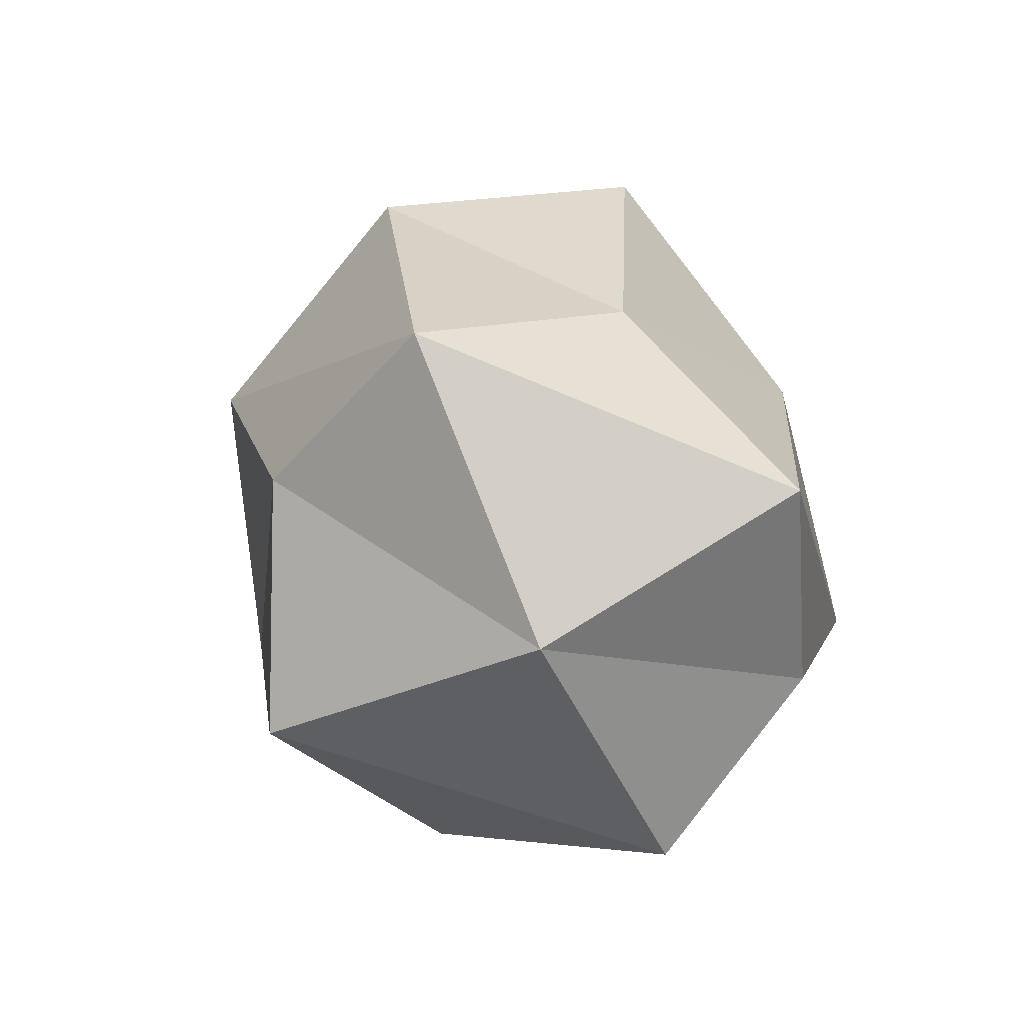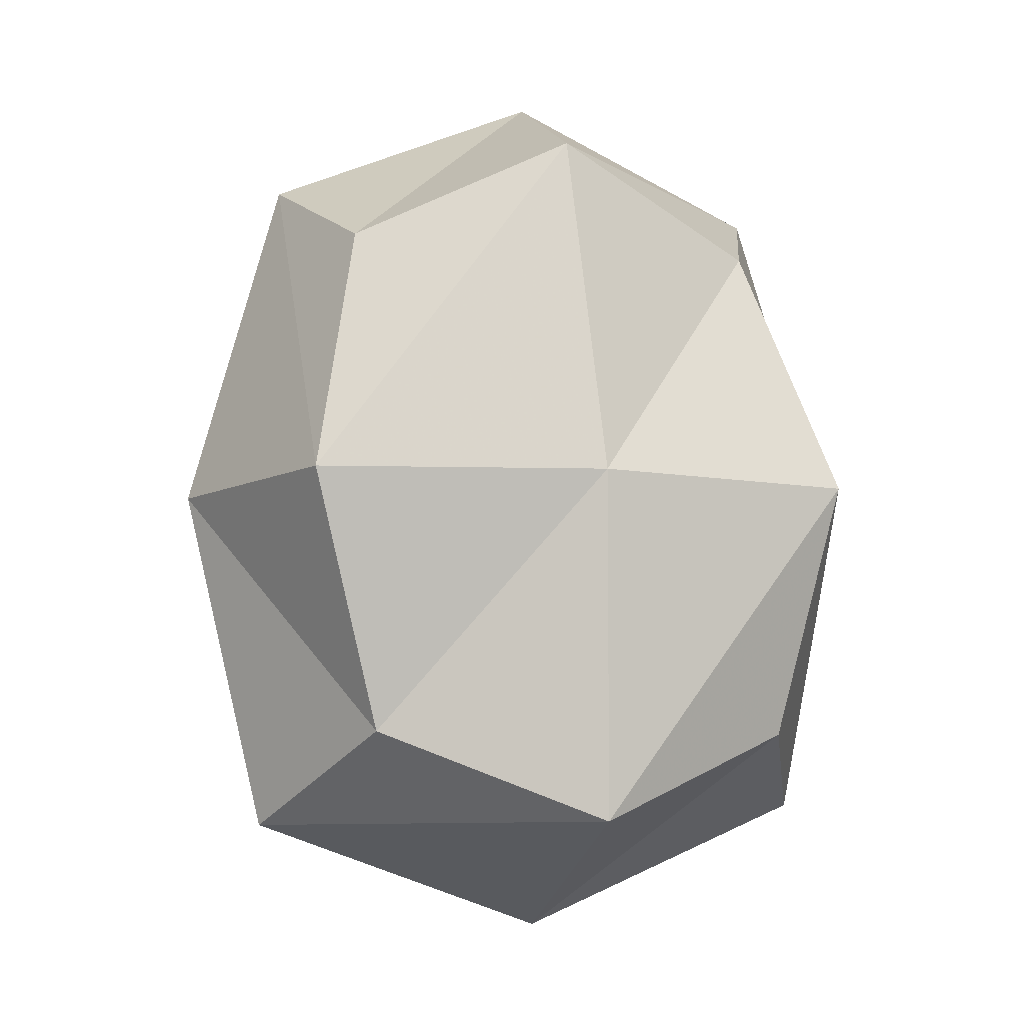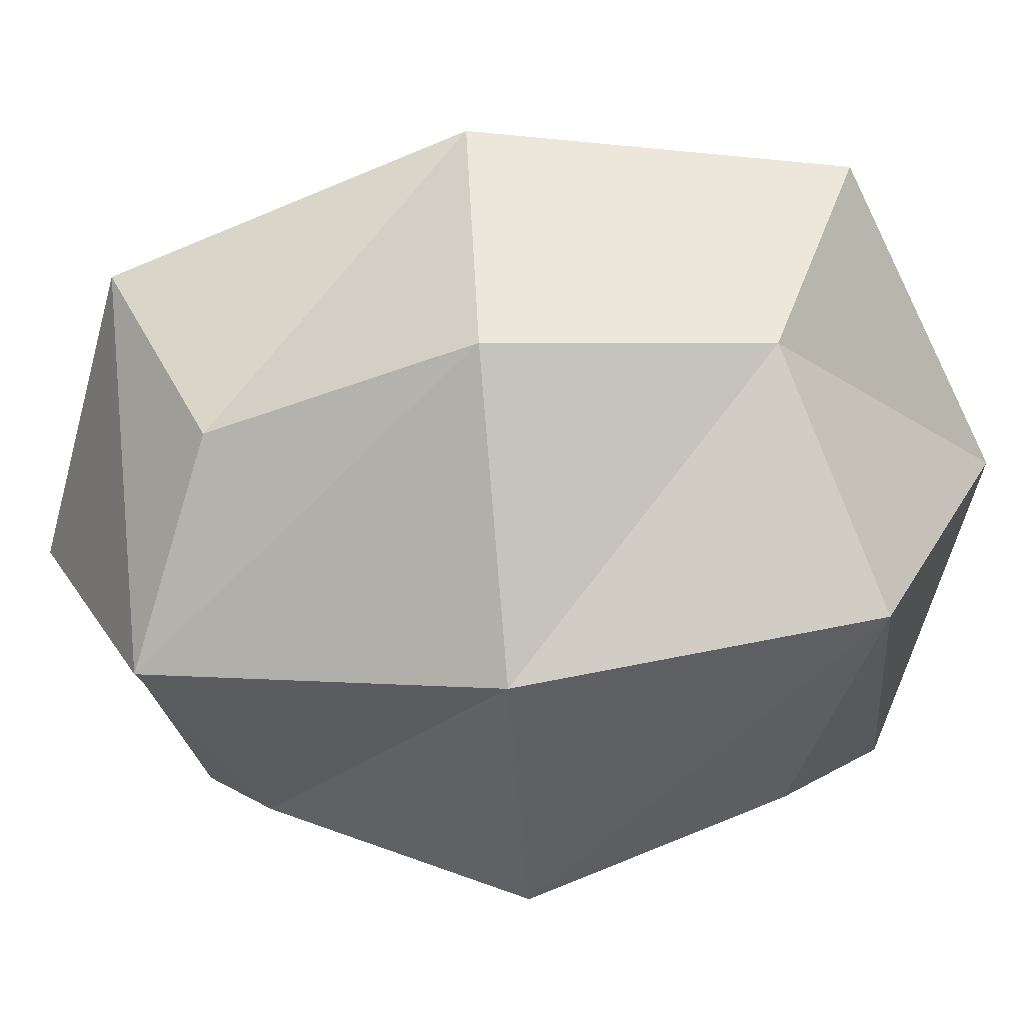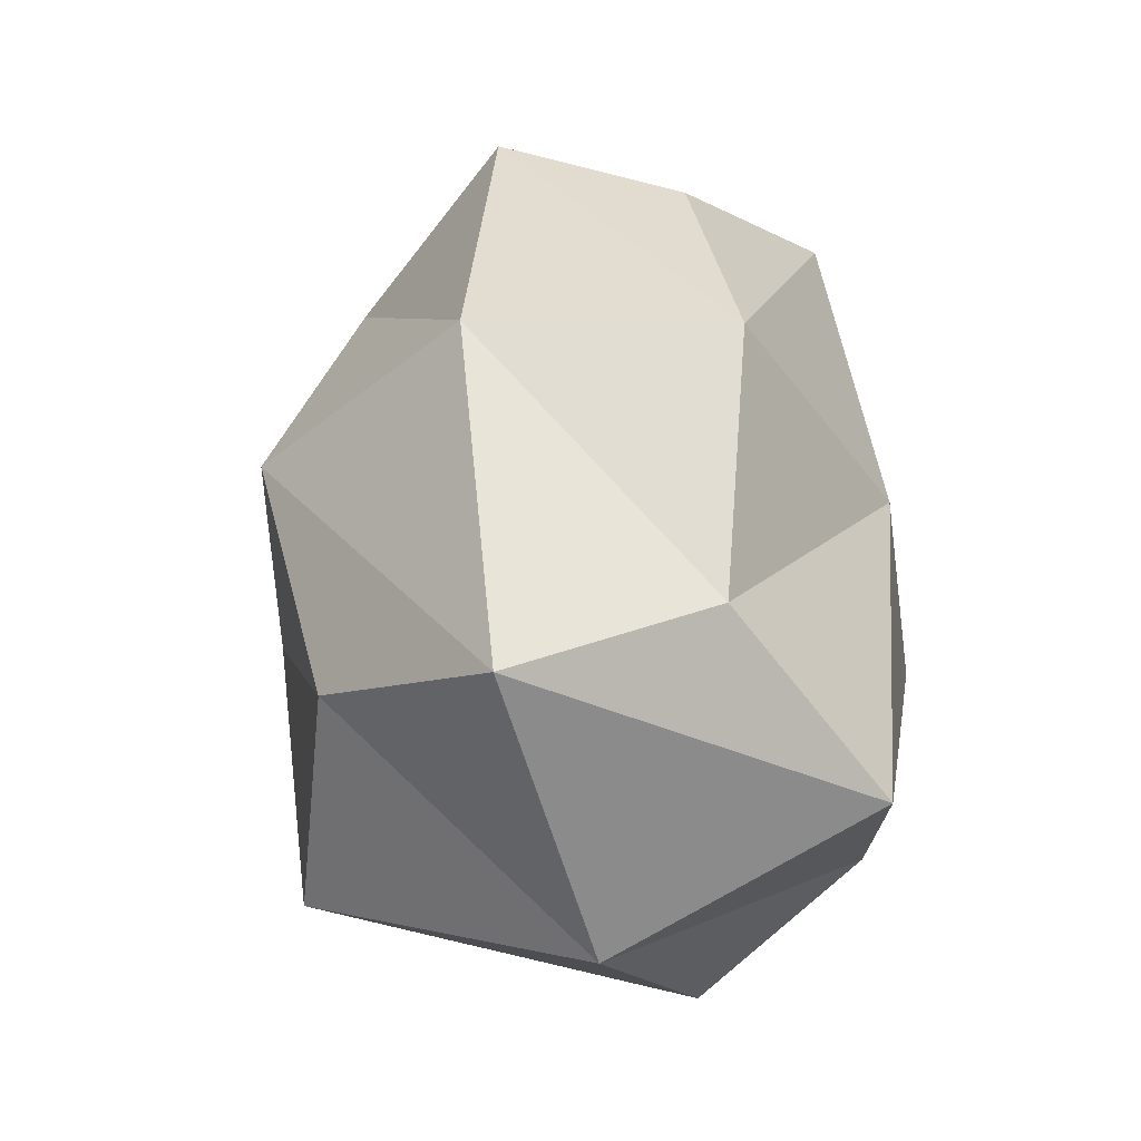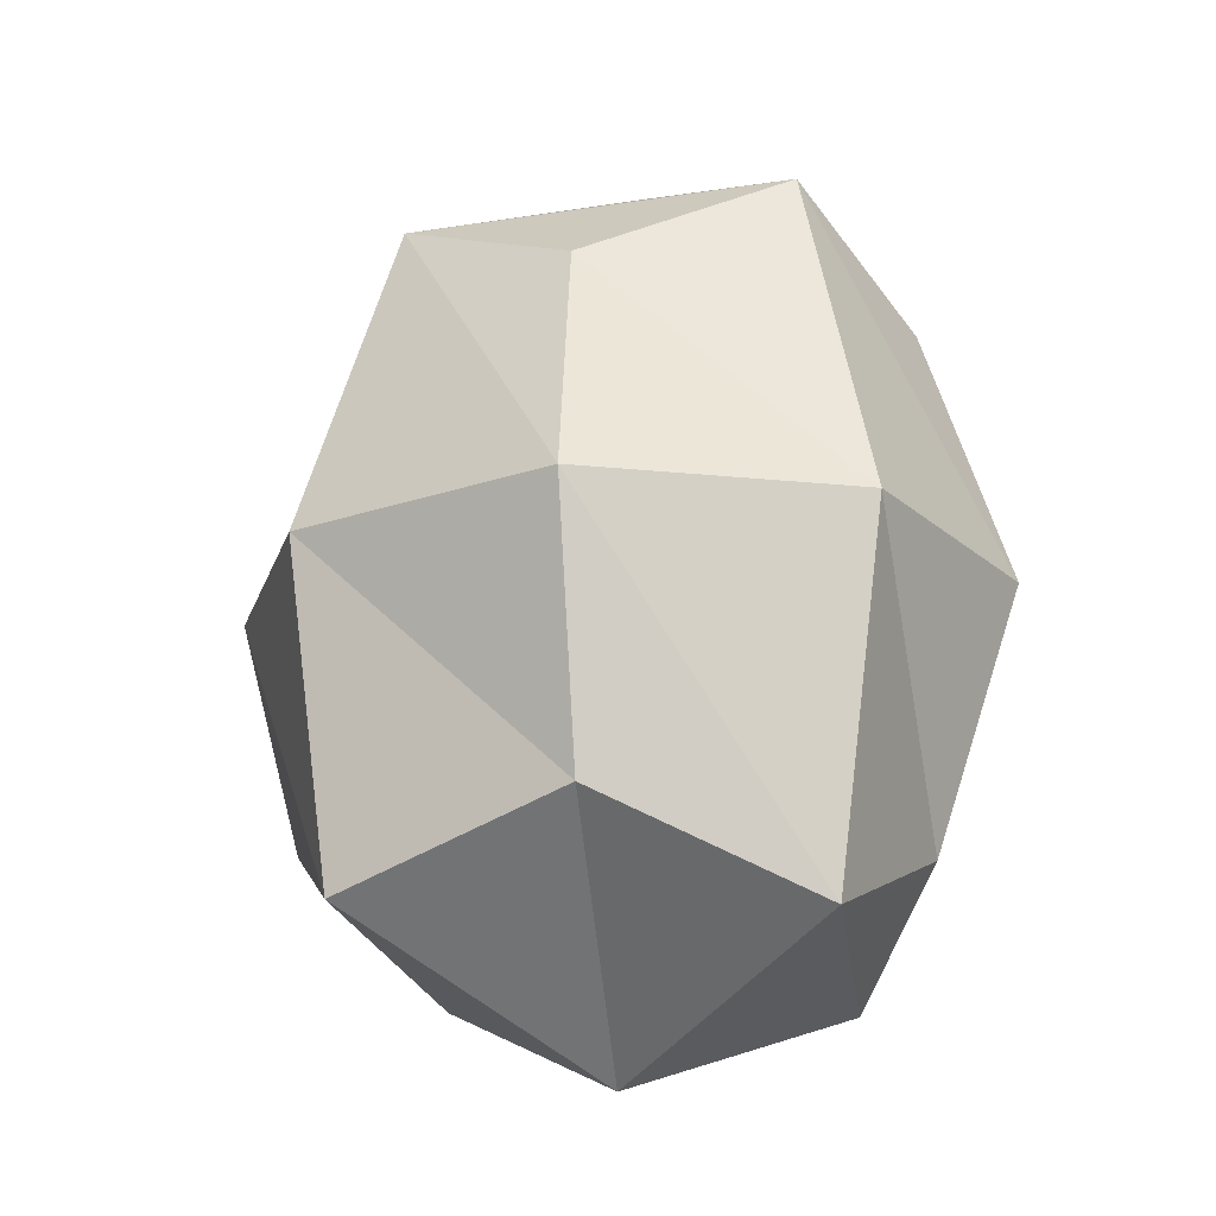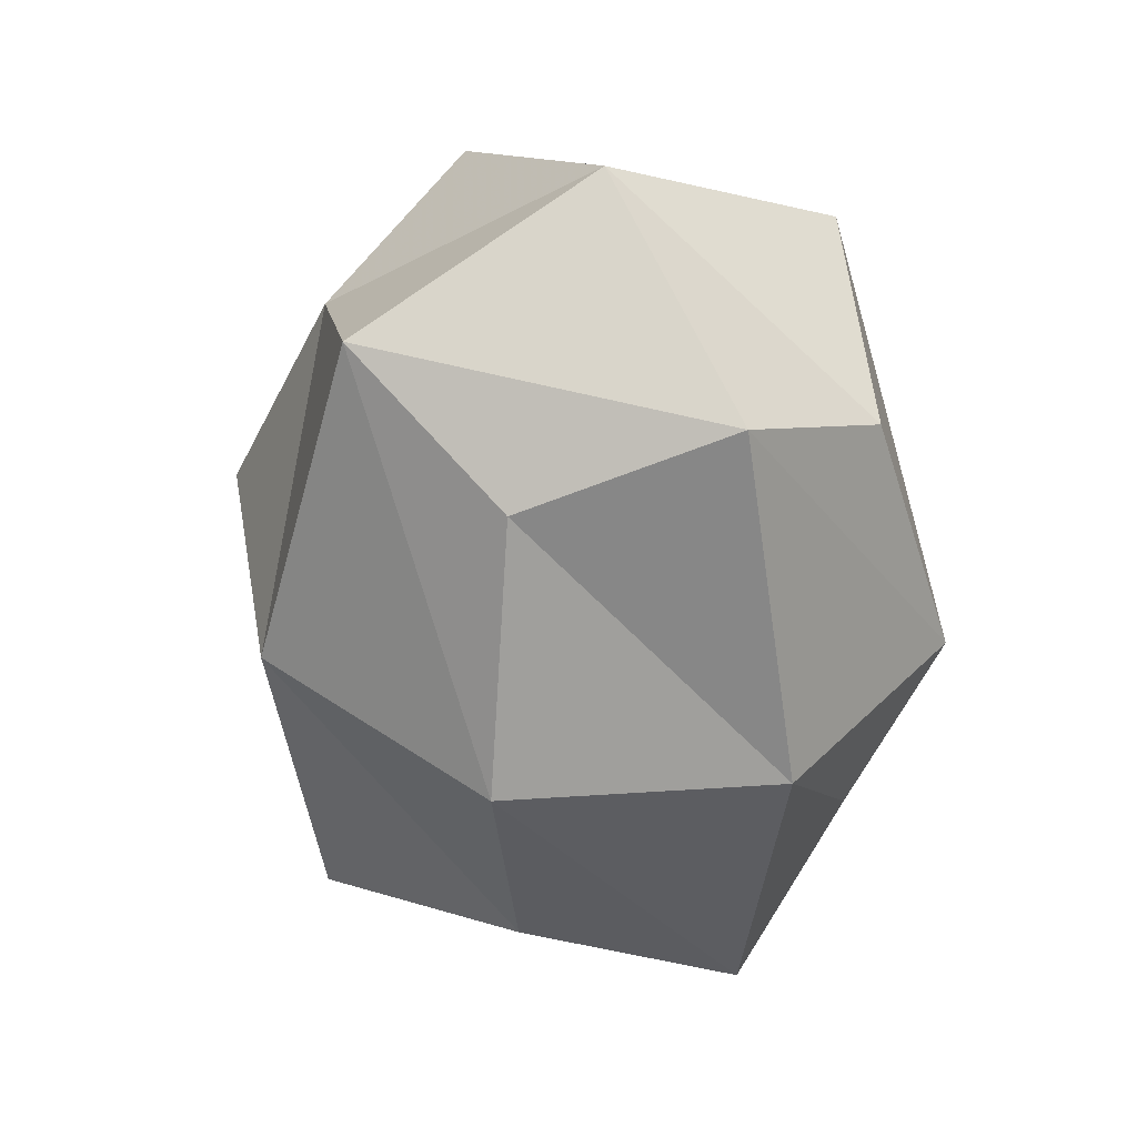
<metadata>
{"format":"obj","ext":"obj","renderer":"f3d","projection":"perspective","resolution":1024,"background":"white","views":[{"elev":-74.3,"azim":116.7,"up":"+Z"},{"elev":-8.8,"azim":165.0,"up":"+Z"},{"elev":-66.0,"azim":97.4,"up":"+Y"},{"elev":-40.3,"azim":111.0,"up":"+Z"},{"elev":-21.9,"azim":56.4,"up":"+Z"},{"elev":39.3,"azim":61.4,"up":"+Z"}]}
</metadata>
<code>
v -13.91 4.337 8.497
v -2.343 4.417 8.407
v -14.73 3.197 -5.951
v -1.661 4.187 -7.049
v -13.81 15.51 8.407
v -1.049 15.52 8.4
v -14.74 15.92 -7.049
v -1.768 16 -7.139
v -8.315 -0.7576 0.9637
v -8.095 19.26 0.6261
v -7.846 10.4 14.62
v 3.353 10.3 0.6261
v -8.315 9.895 -13.03
v -18.97 9.998 0.9637
v -16.3 1.874 1.418
v -8.278 0.7429 -9.076
v -0.04853 2.574 0.6422
v -8.256 2.471 11.14
v -7.261 17.87 11.12
v 0.4574 17.53 0.6264
v -8.338 18.41 -9.851
v -16.29 17.52 0.6422
v 0.4981 10.06 11.12
v -15.82 10.05 11.14
v 0.8903 10.49 -9.851
v -17.31 9.79 -9.076
o Box001
g Box001
f 1 15 9 18
f 15 3 16 9
f 4 17 9 16
f 17 2 18 9
f 5 19 10 22
f 19 6 20 10
f 8 21 10 20
f 21 7 22 10
f 1 18 11 24
f 18 2 23 11
f 6 19 11 23
f 19 5 24 11
f 2 17 12 23
f 17 4 25 12
f 8 20 12 25
f 20 6 23 12
f 4 16 13 25
f 16 3 26 13
f 7 21 13 26
f 21 8 25 13
f 3 15 14 26
f 15 1 24 14
f 5 22 14 24
f 22 7 26 14

</code>
